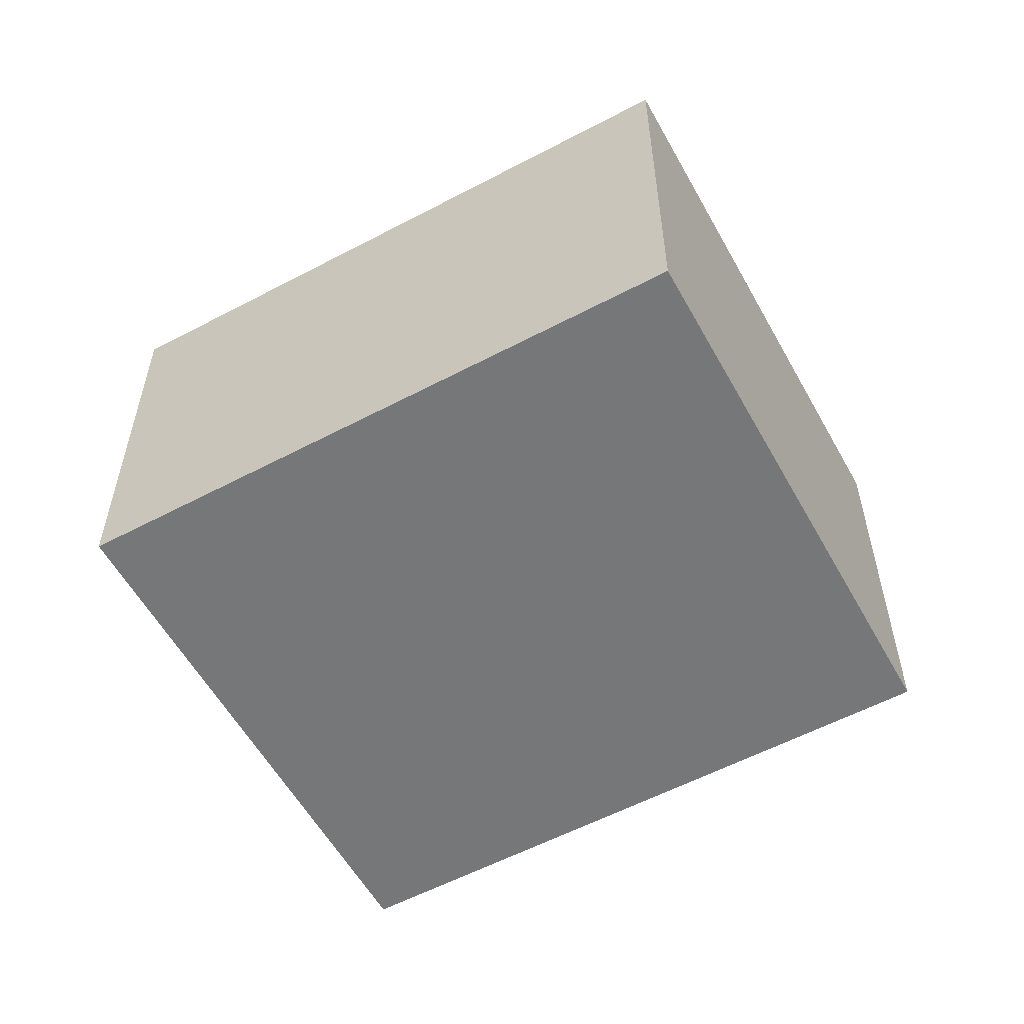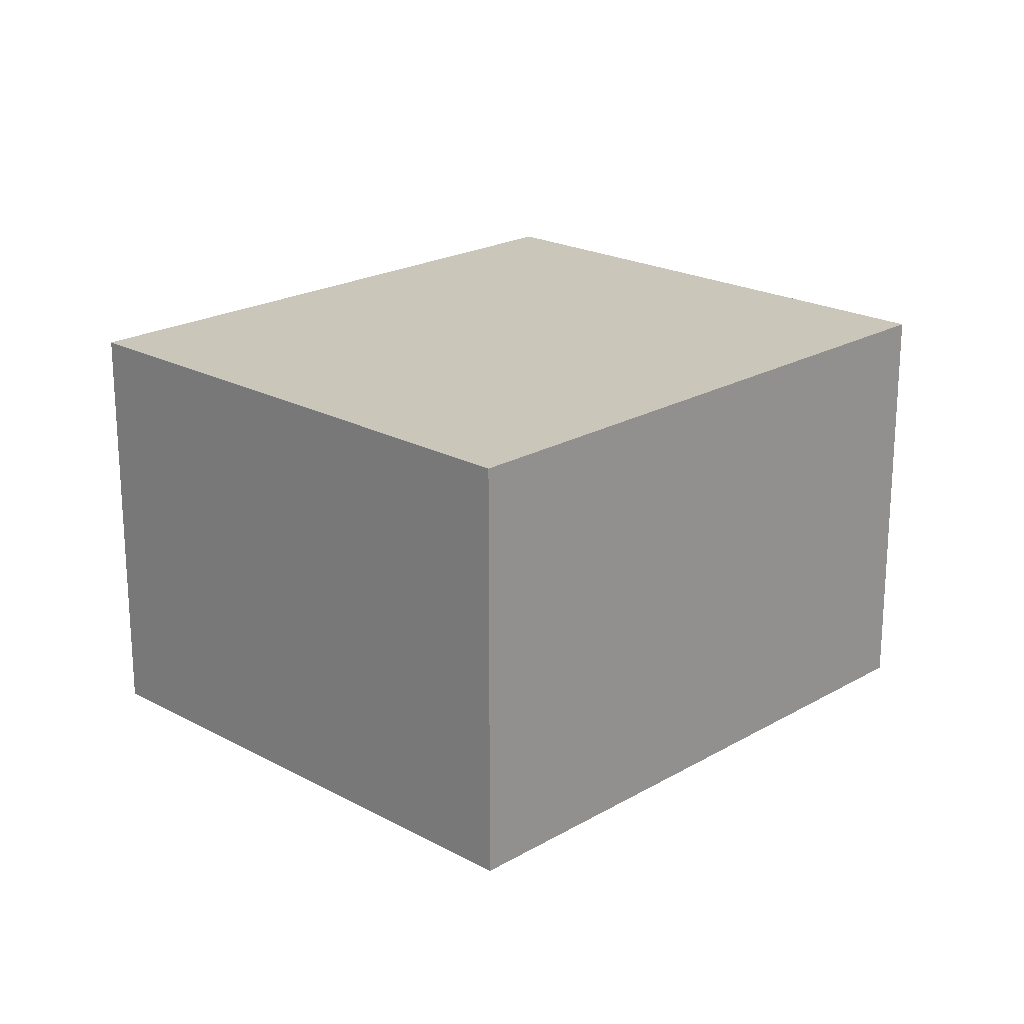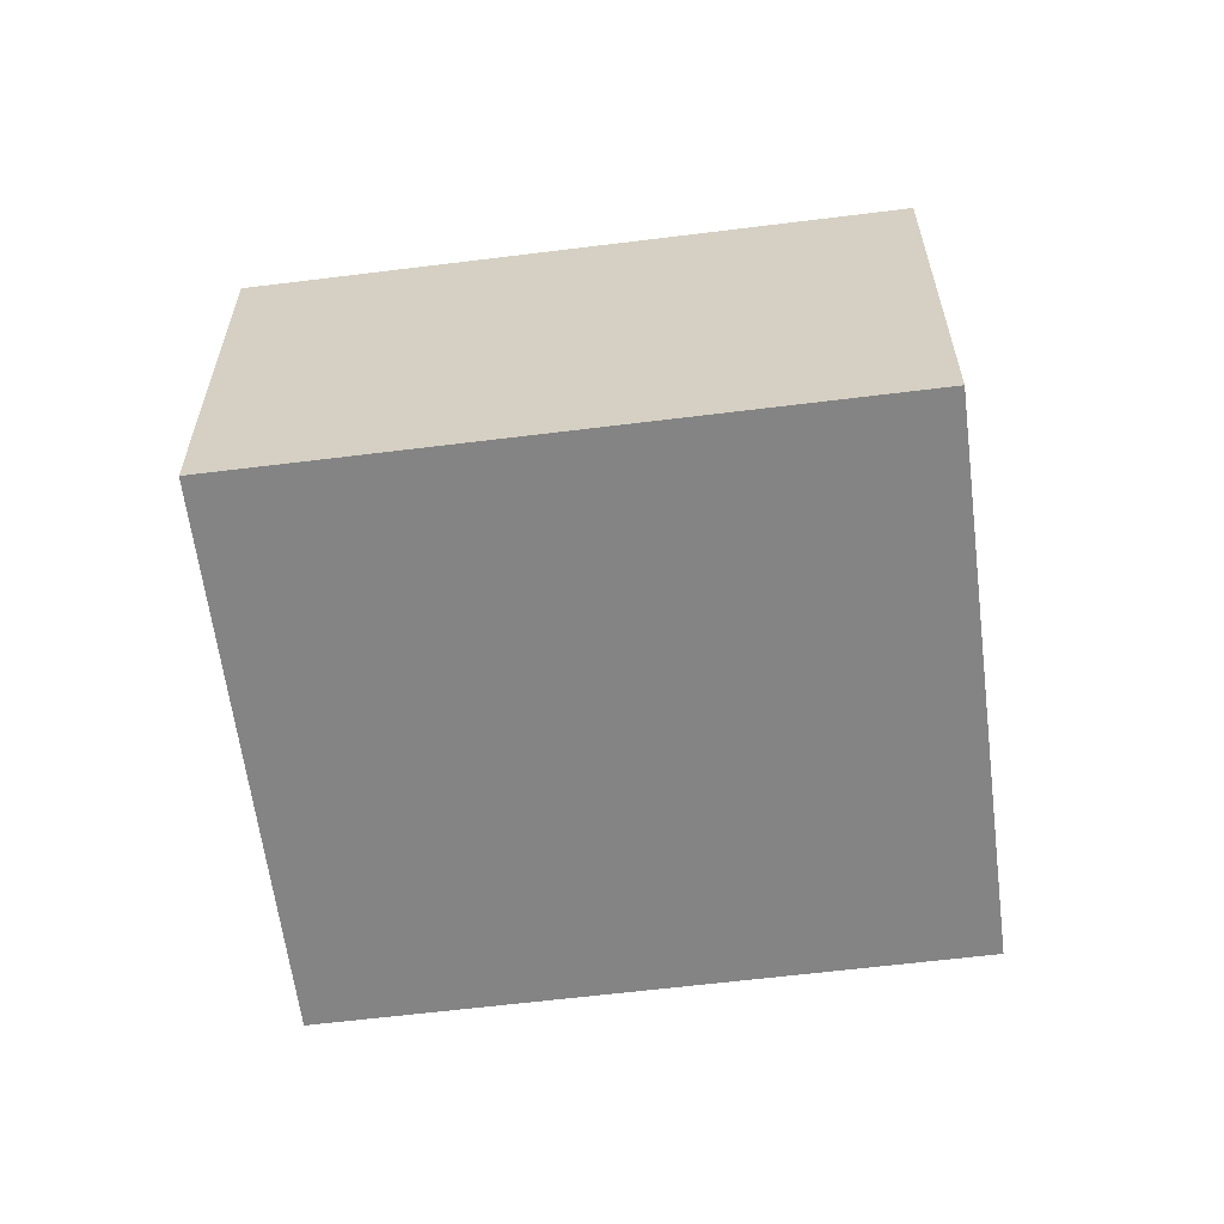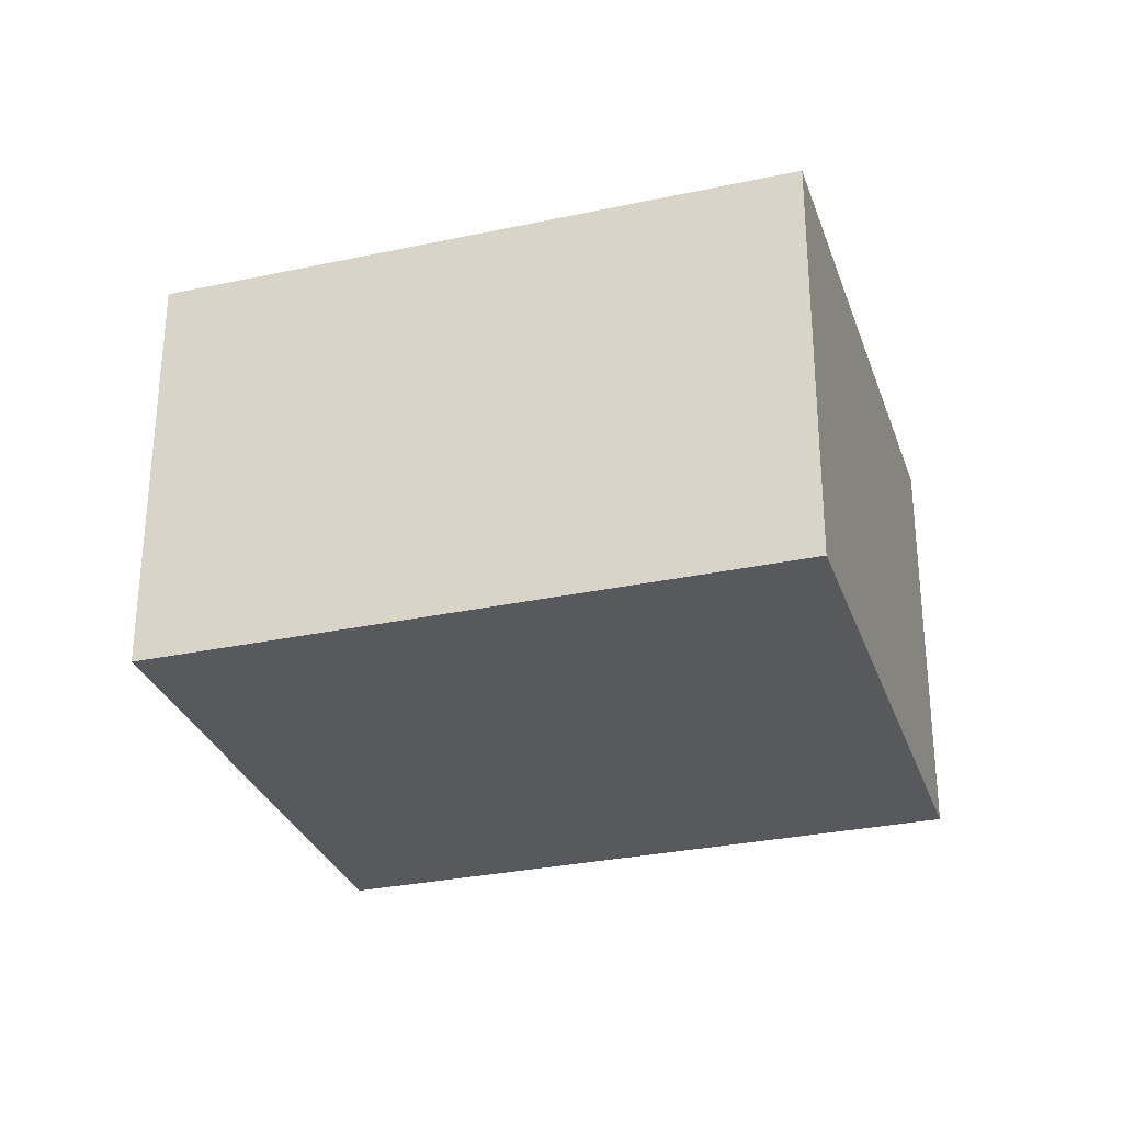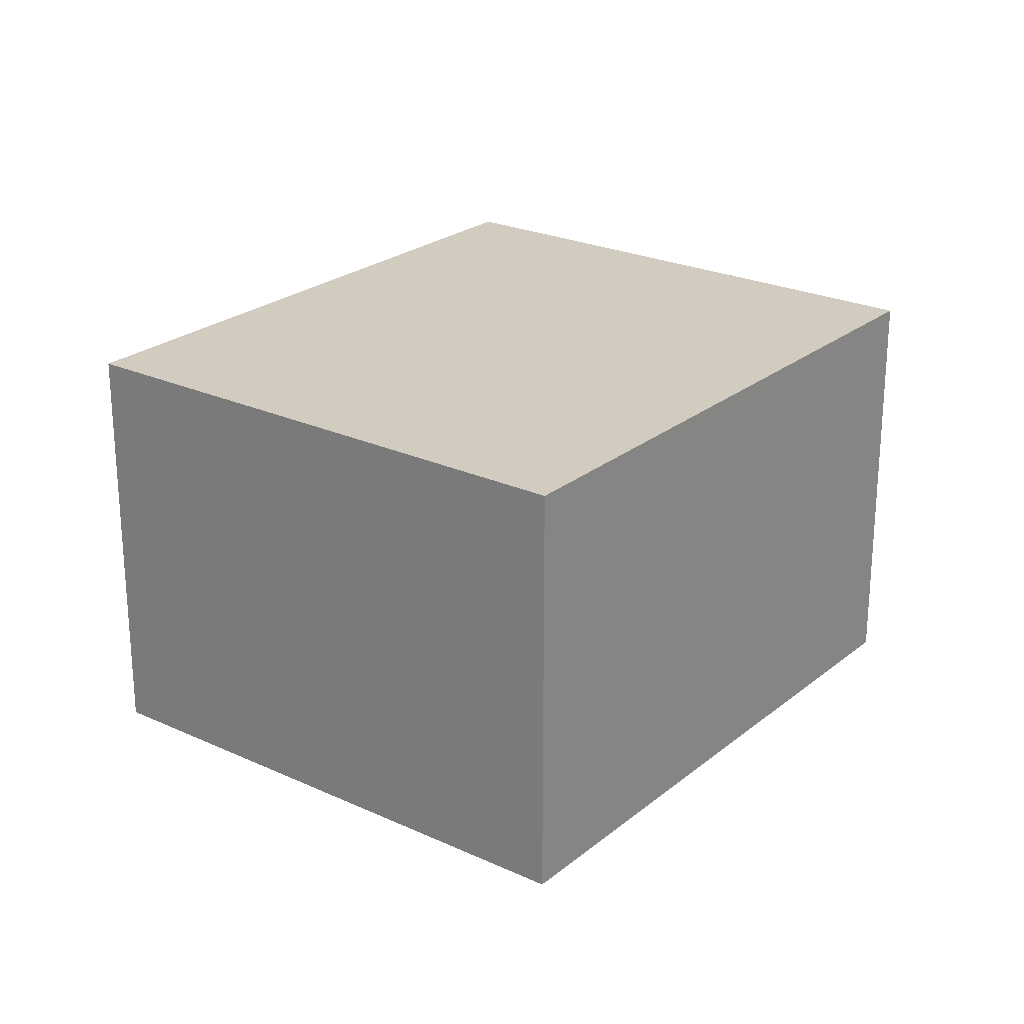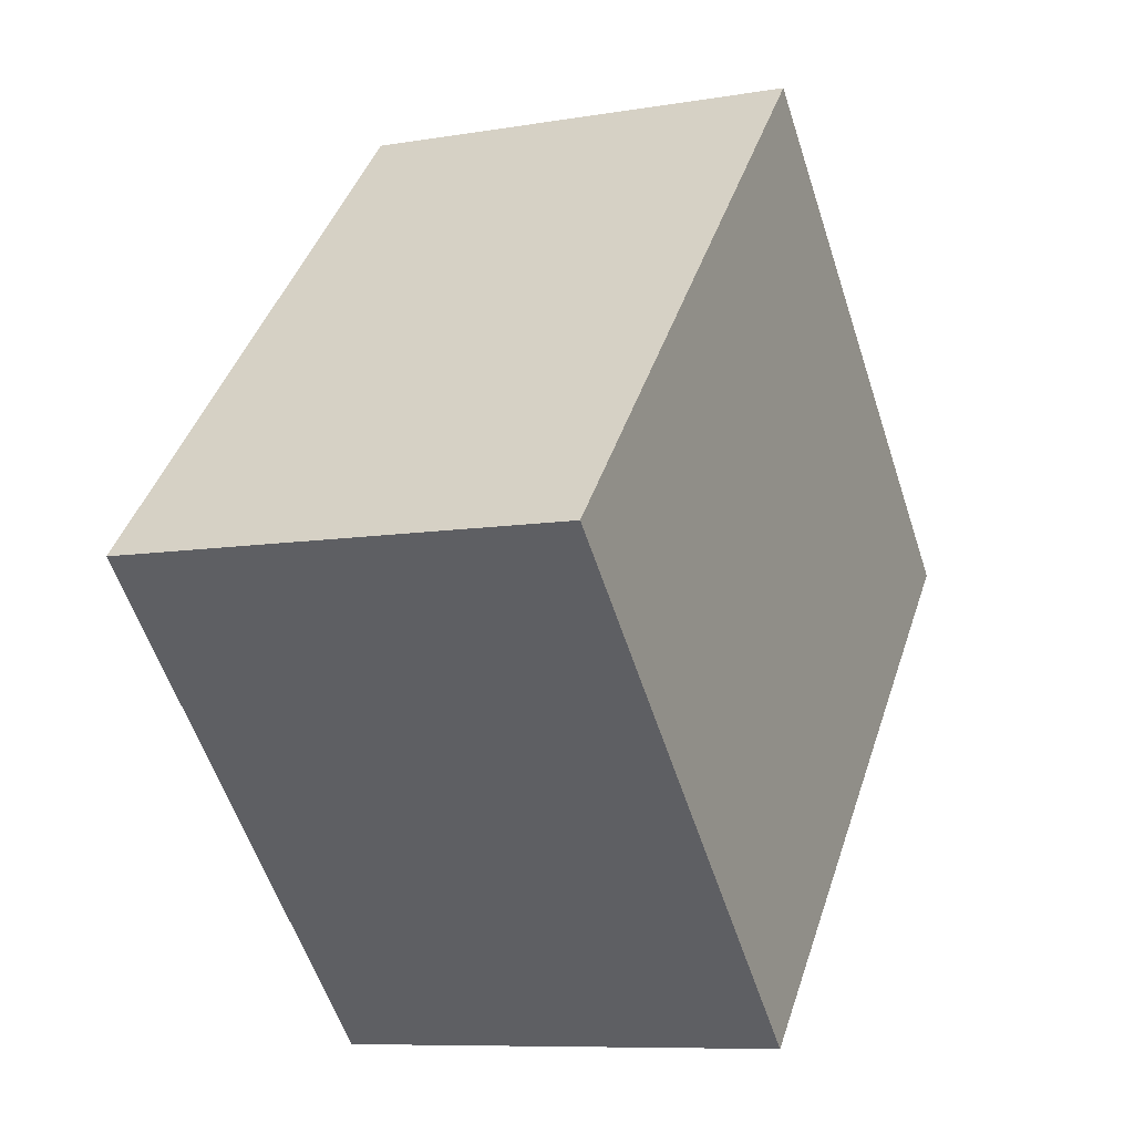
<metadata>
{"format":"obj","ext":"obj","renderer":"f3d","projection":"perspective","resolution":1024,"background":"white","views":[{"elev":-57.1,"azim":-17.4,"up":"+Y"},{"elev":21.1,"azim":87.9,"up":"+Y"},{"elev":-61.4,"azim":-39.0,"up":"+Y"},{"elev":-30.2,"azim":-28.9,"up":"+Y"},{"elev":24.1,"azim":-98.9,"up":"+Y"},{"elev":-8.6,"azim":-65.3,"up":"+Z"}]}
</metadata>
<code>
v  4.251 2.061 0.368
v  0 2.061 1.262e-16
v  2.219 2.061 2.316
v  2.033 2.061 -1.947
v  2.219 -1.418e-16 2.316
v  4.251 -2.253e-17 0.368
v  2.033 1.192e-16 -1.947
v  0 0 0
g defaultobject
f 1 2 3
f 2 1 4
f 5 1 3
f 1 5 6
f 6 4 1
f 4 6 7
f 7 2 4
f 2 7 8
f 8 3 2
f 3 8 5
f 8 6 5
f 6 8 7

</code>
